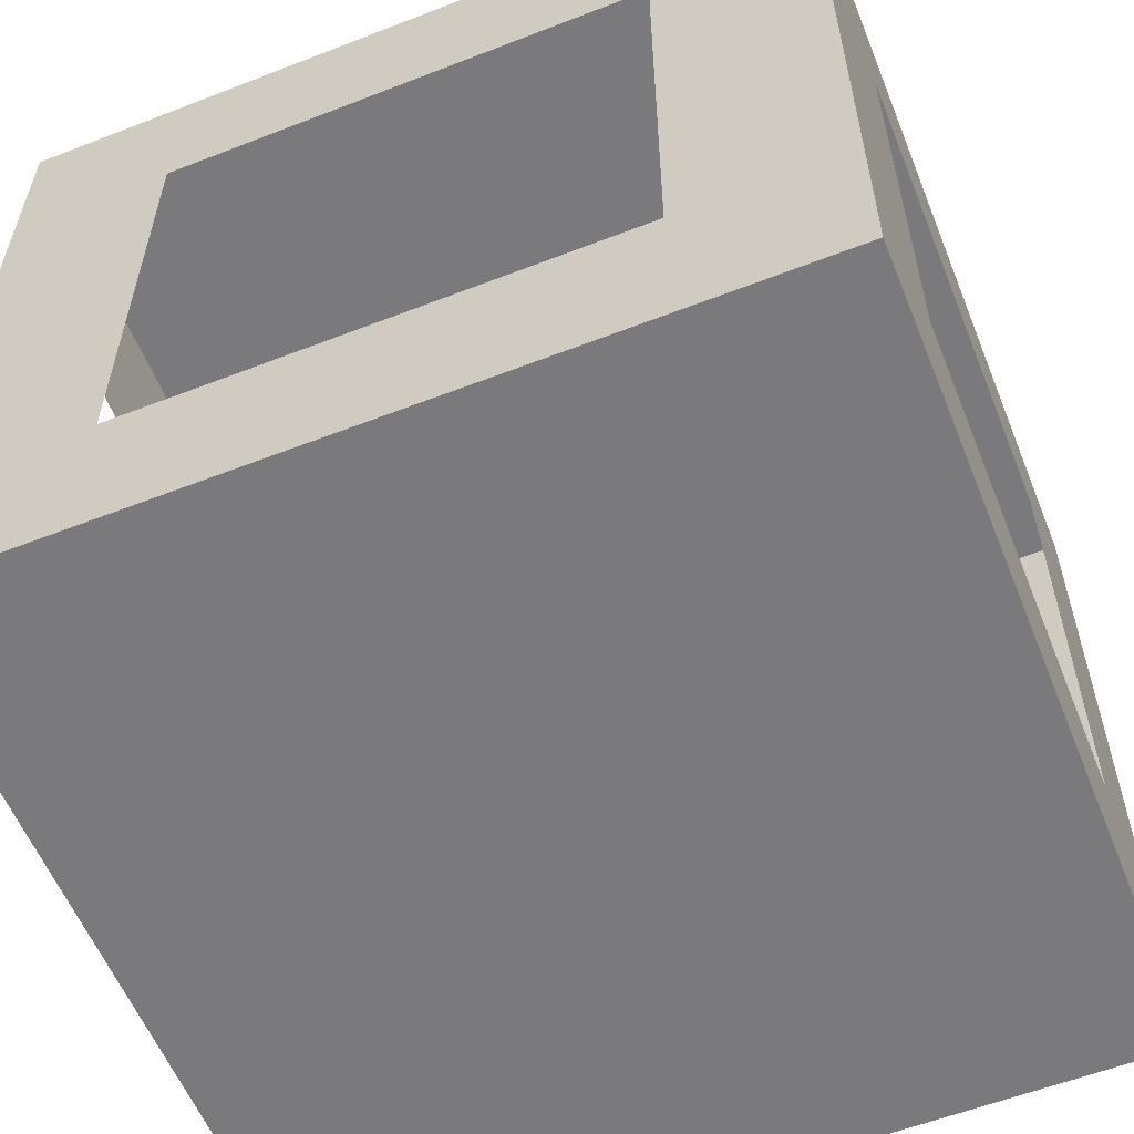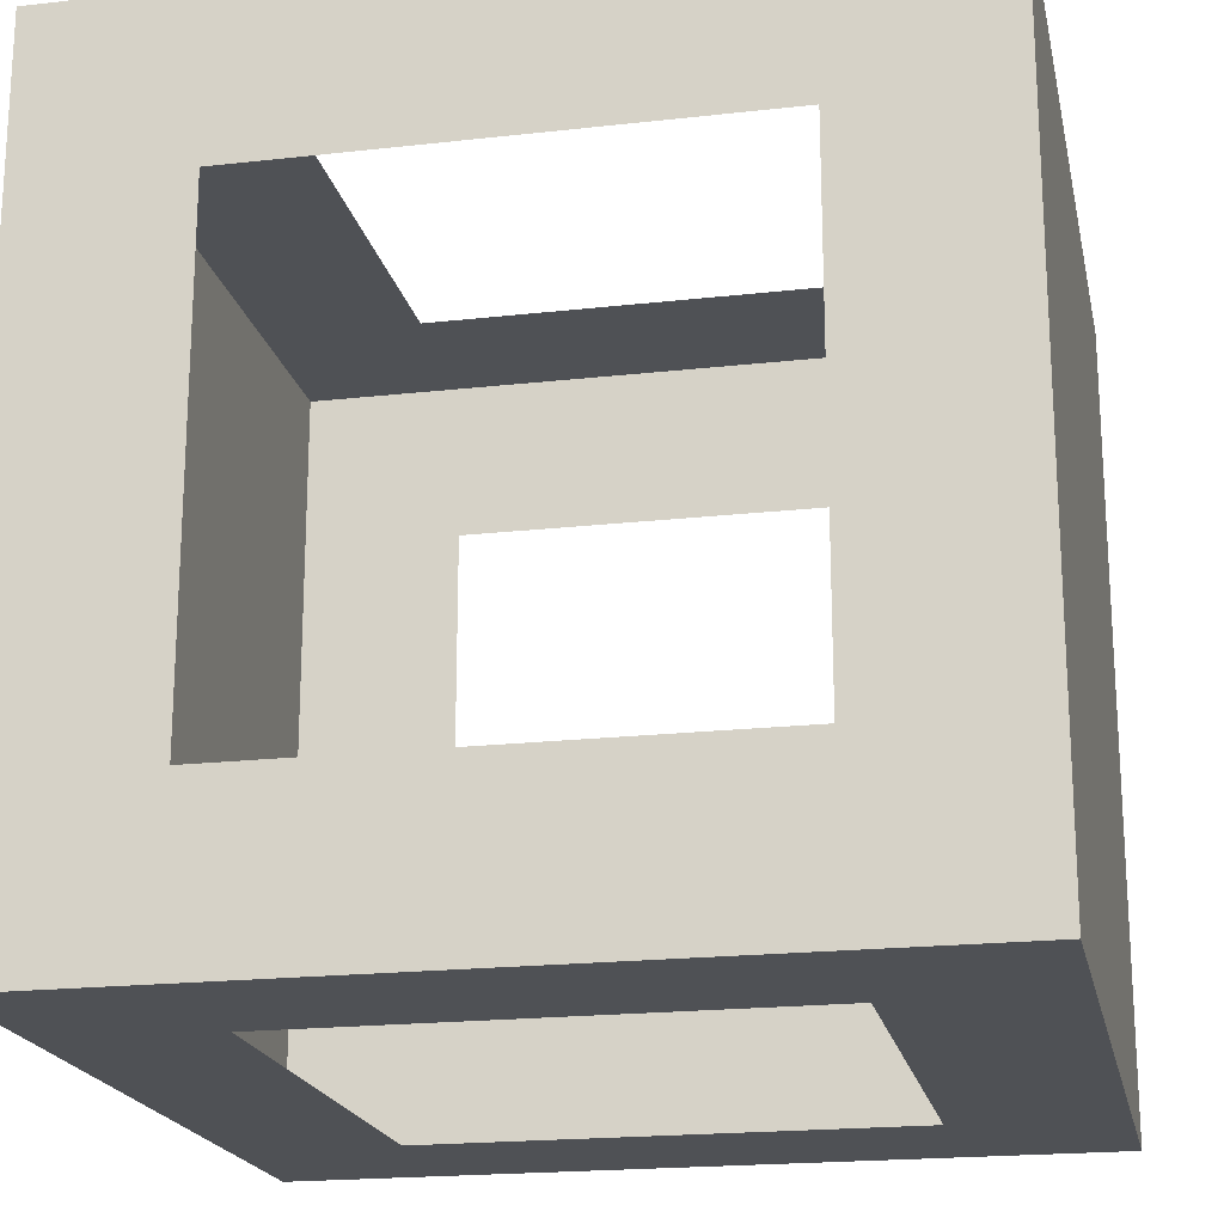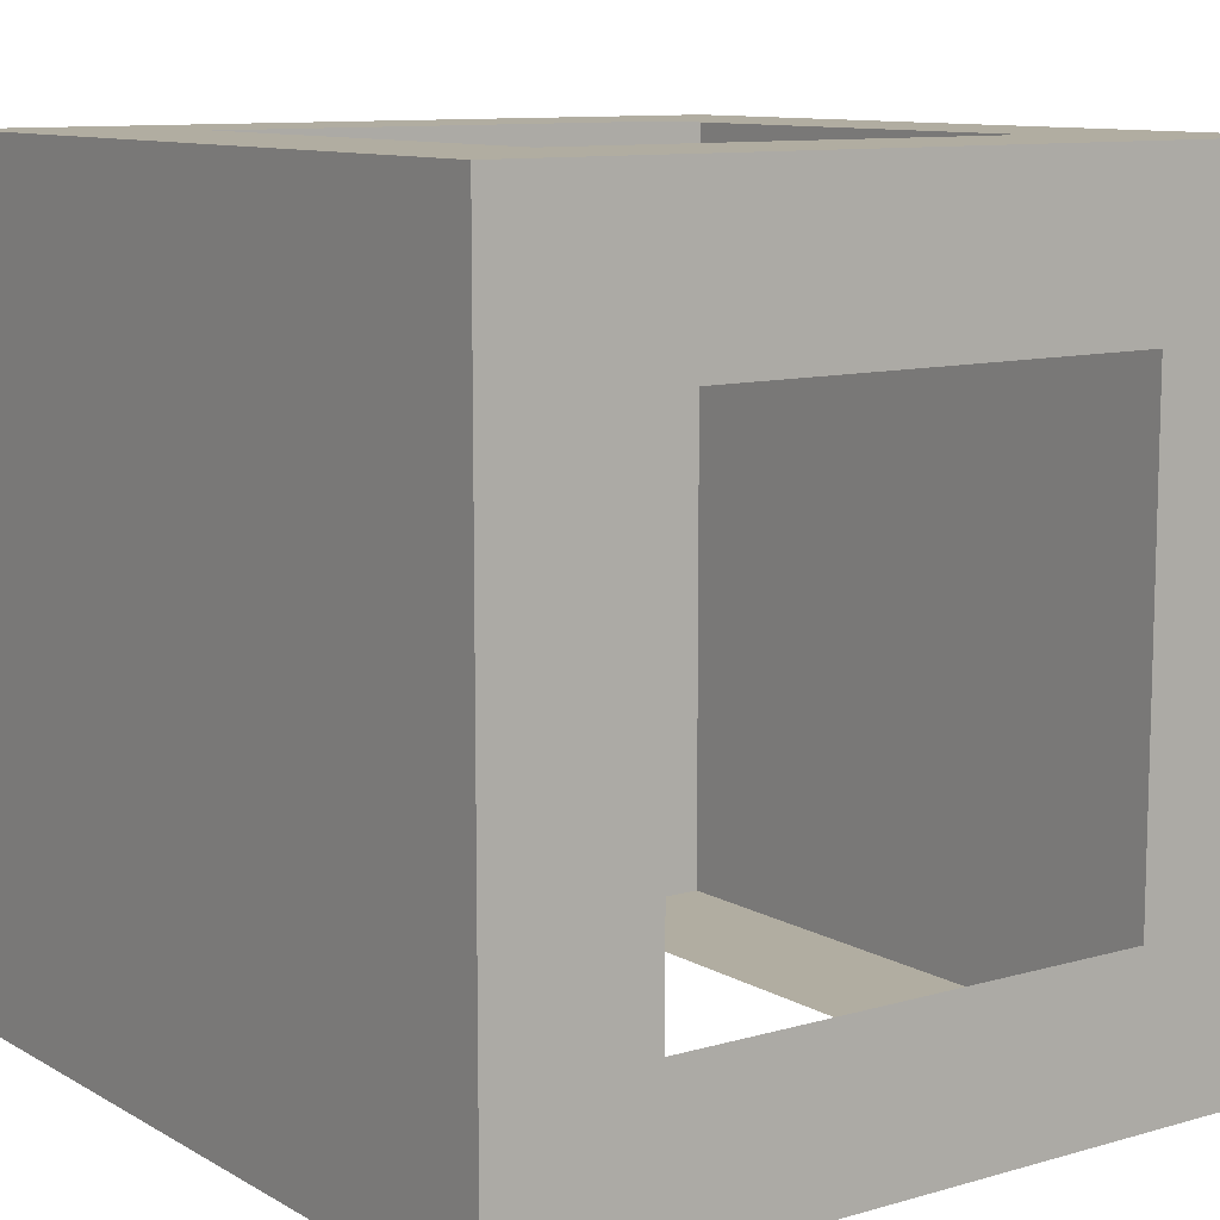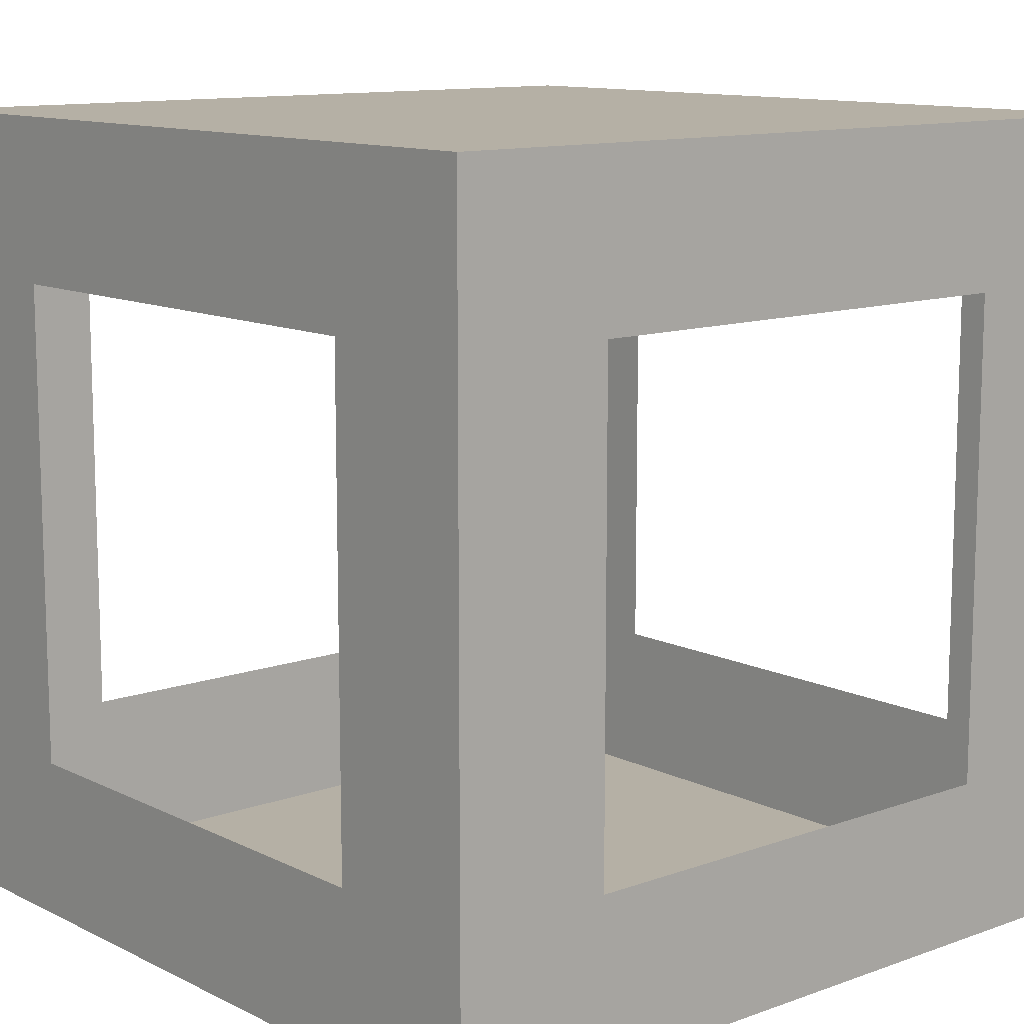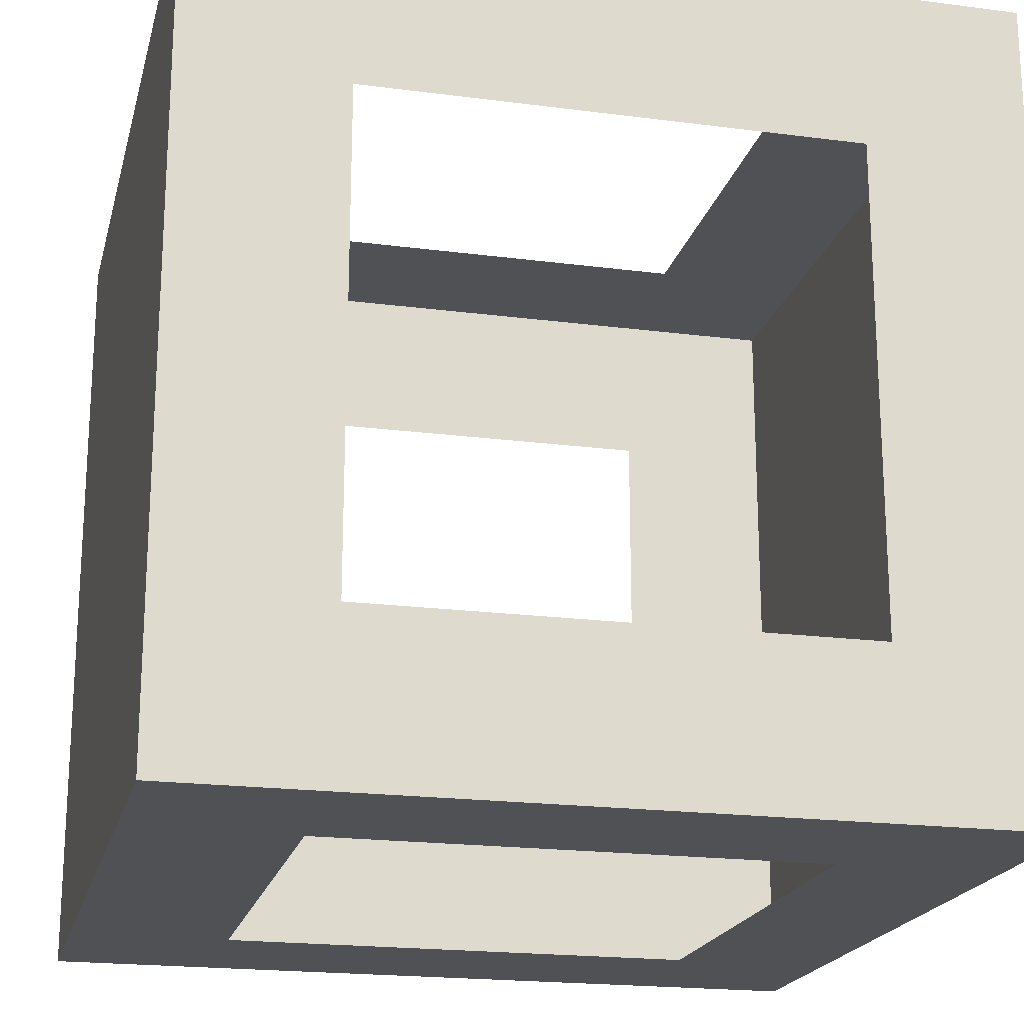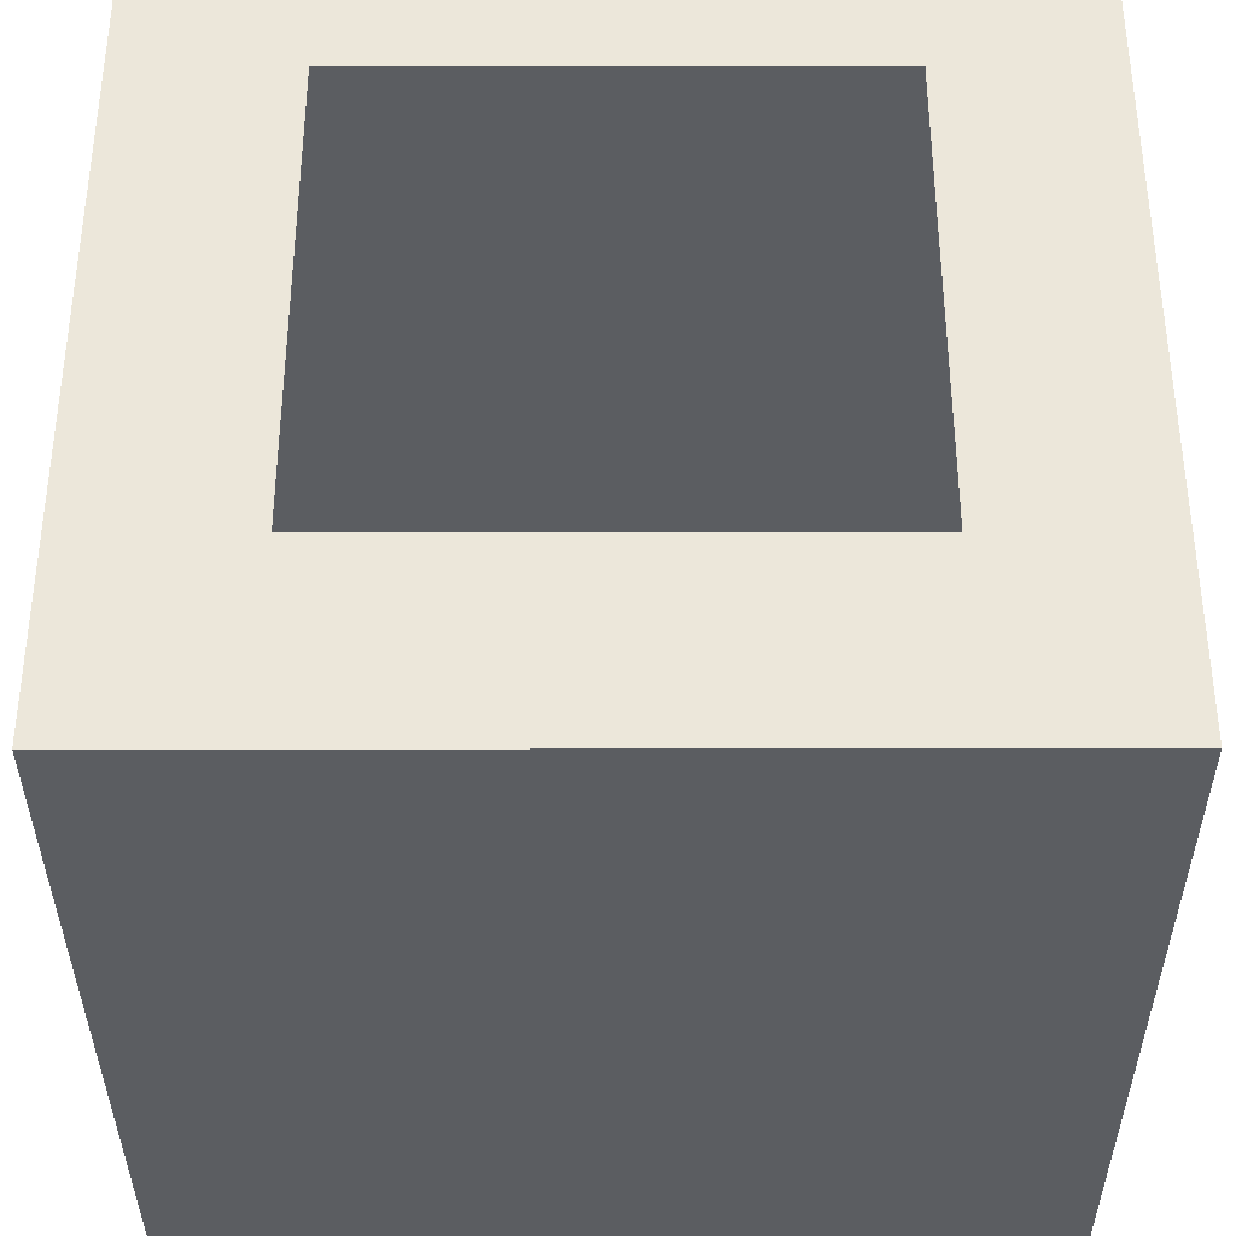
<metadata>
{"format":"obj","ext":"obj","renderer":"f3d","projection":"perspective","resolution":1024,"background":"white","views":[{"elev":-58.2,"azim":21.9,"up":"+Y"},{"elev":-19.8,"azim":101.8,"up":"+Z"},{"elev":10.4,"azim":-125.8,"up":"+Z"},{"elev":11.7,"azim":139.3,"up":"+Y"},{"elev":-20.0,"azim":76.5,"up":"+Z"},{"elev":-36.2,"azim":-89.9,"up":"+Y"}]}
</metadata>
<code>
o 000_Box_-_baked
g Box_-_baked
v 50 0 -30
v 30 0 -30
v 30 0 -50
v 50 0 -50
v 10 0 -30
v 10 0 -50
v -10 0 -30
v -10 0 -50
v -30 0 -30
v -30 0 -50
v -50 0 -30
v -50 0 -50
v 50 0 -10
v 30 0 -10
v 10 0 -10
v -10 0 -10
v -30 0 -10
v -50 0 -10
v 50 -0 10
v 30 -0 10
v 10 -0 10
v -10 -0 10
v -30 -0 10
v -50 -0 10
v 50 -0 30
v 30 -0 30
v 10 -0 30
v -10 -0 30
v -30 -0 30
v -50 -0 30
v 50 -0 50
v 30 -0 50
v 10 -0 50
v -10 -0 50
v -30 -0 50
v -50 -0 50
v 50 20 -50
v 50 20 -30
v 50 20 -10
v 50 20 10
v 50 20 30
v 50 20 50
v 30 20 50
v 10 20 50
v -10 20 50
v -30 20 50
v -50 20 50
v -50 20 30
v -50 20 10
v -50 20 -10
v -50 20 -30
v -50 20 -50
v 50 40 -50
v 50 40 -30
v 50 40 30
v 50 40 50
v 30 40 50
v -30 40 50
v -50 40 50
v -50 40 30
v -50 40 -30
v -50 40 -50
v 50 60 -50
v 50 60 -30
v 50 60 30
v 50 60 50
v 30 60 50
v -30 60 50
v -50 60 50
v -50 60 30
v -50 60 -30
v -50 60 -50
v 50 80 -50
v 50 80 -30
v 50 80 30
v 50 80 50
v 30 80 50
v -30 80 50
v -50 80 50
v -50 80 30
v -50 80 -30
v -50 80 -50
v 50 100 -50
v 50 100 -30
v 50 100 -10
v 50 80 -10
v 50 100 10
v 50 80 10
v 50 100 30
v 50 100 50
v 30 100 50
v 10 100 50
v 10 80 50
v -10 100 50
v -10 80 50
v -30 100 50
v -50 100 50
v -50 100 30
v -50 100 10
v -50 80 10
v -50 100 -10
v -50 80 -10
v -50 100 -30
v -50 100 -50
v 30 100 30
v 10 100 30
v -10 100 30
v -30 100 30
v 30 100 10
v 10 100 10
v -10 100 10
v -30 100 10
v 30 100 -10
v 10 100 -10
v -10 100 -10
v -30 100 -10
v 30 100 -30
v 10 100 -30
v -10 100 -30
v -30 100 -30
v 30 100 -50
v 10 100 -50
v -10 100 -50
v -30 100 -50
v 30 80 -50
v 10 80 -50
v -10 80 -50
v -30 80 -50
v 30 60 -50
v -30 60 -50
v 30 40 -50
v -30 40 -50
v 30 20 -50
v -30 20 -50
v 10 20 -50
v -10 20 -50
f 2 3 4 1
f 5 6 3 2
f 7 8 6 5
f 9 10 8 7
f 11 12 10 9
f 14 2 1 13
f 15 5 2 14
f 16 7 5 15
f 17 9 7 16
f 18 11 9 17
f 20 14 13 19
f 21 15 14 20
f 22 16 15 21
f 23 17 16 22
f 24 18 17 23
f 26 20 19 25
f 27 21 20 26
f 28 22 21 27
f 29 23 22 28
f 30 24 23 29
f 32 26 25 31
f 33 27 26 32
f 34 28 27 33
f 35 29 28 34
f 36 30 29 35
f 38 1 4 37
f 39 13 1 38
f 40 19 13 39
f 41 25 19 40
f 42 31 25 41
f 43 32 31 42
f 44 33 32 43
f 45 34 33 44
f 46 35 34 45
f 47 36 35 46
f 48 30 36 47
f 49 24 30 48
f 50 18 24 49
f 51 11 18 50
f 52 12 11 51
f 54 38 37 53
f 56 42 41 55
f 57 43 42 56
f 59 47 46 58
f 60 48 47 59
f 62 52 51 61
f 64 54 53 63
f 66 56 55 65
f 67 57 56 66
f 69 59 58 68
f 70 60 59 69
f 72 62 61 71
f 74 64 63 73
f 76 66 65 75
f 77 67 66 76
f 79 69 68 78
f 80 70 69 79
f 82 72 71 81
f 84 74 73 83
f 85 86 74 84
f 87 88 86 85
f 89 75 88 87
f 90 76 75 89
f 91 77 76 90
f 92 93 77 91
f 94 95 93 92
f 96 78 95 94
f 97 79 78 96
f 98 80 79 97
f 99 100 80 98
f 101 102 100 99
f 103 81 102 101
f 104 82 81 103
f 105 91 90 89
f 106 92 91 105
f 107 94 92 106
f 108 96 94 107
f 98 97 96 108
f 109 105 89 87
f 110 106 105 109
f 111 107 106 110
f 112 108 107 111
f 99 98 108 112
f 113 109 87 85
f 114 110 109 113
f 115 111 110 114
f 116 112 111 115
f 101 99 112 116
f 117 113 85 84
f 118 114 113 117
f 119 115 114 118
f 120 116 115 119
f 103 101 116 120
f 121 117 84 83
f 122 118 117 121
f 123 119 118 122
f 124 120 119 123
f 104 103 120 124
f 125 121 83 73
f 126 122 121 125
f 127 123 122 126
f 128 124 123 127
f 82 104 124 128
f 129 125 73 63
f 72 82 128 130
f 131 129 63 53
f 62 72 130 132
f 133 131 53 37
f 52 62 132 134
f 3 133 37 4
f 6 135 133 3
f 8 136 135 6
f 10 134 136 8
f 12 52 134 10

</code>
